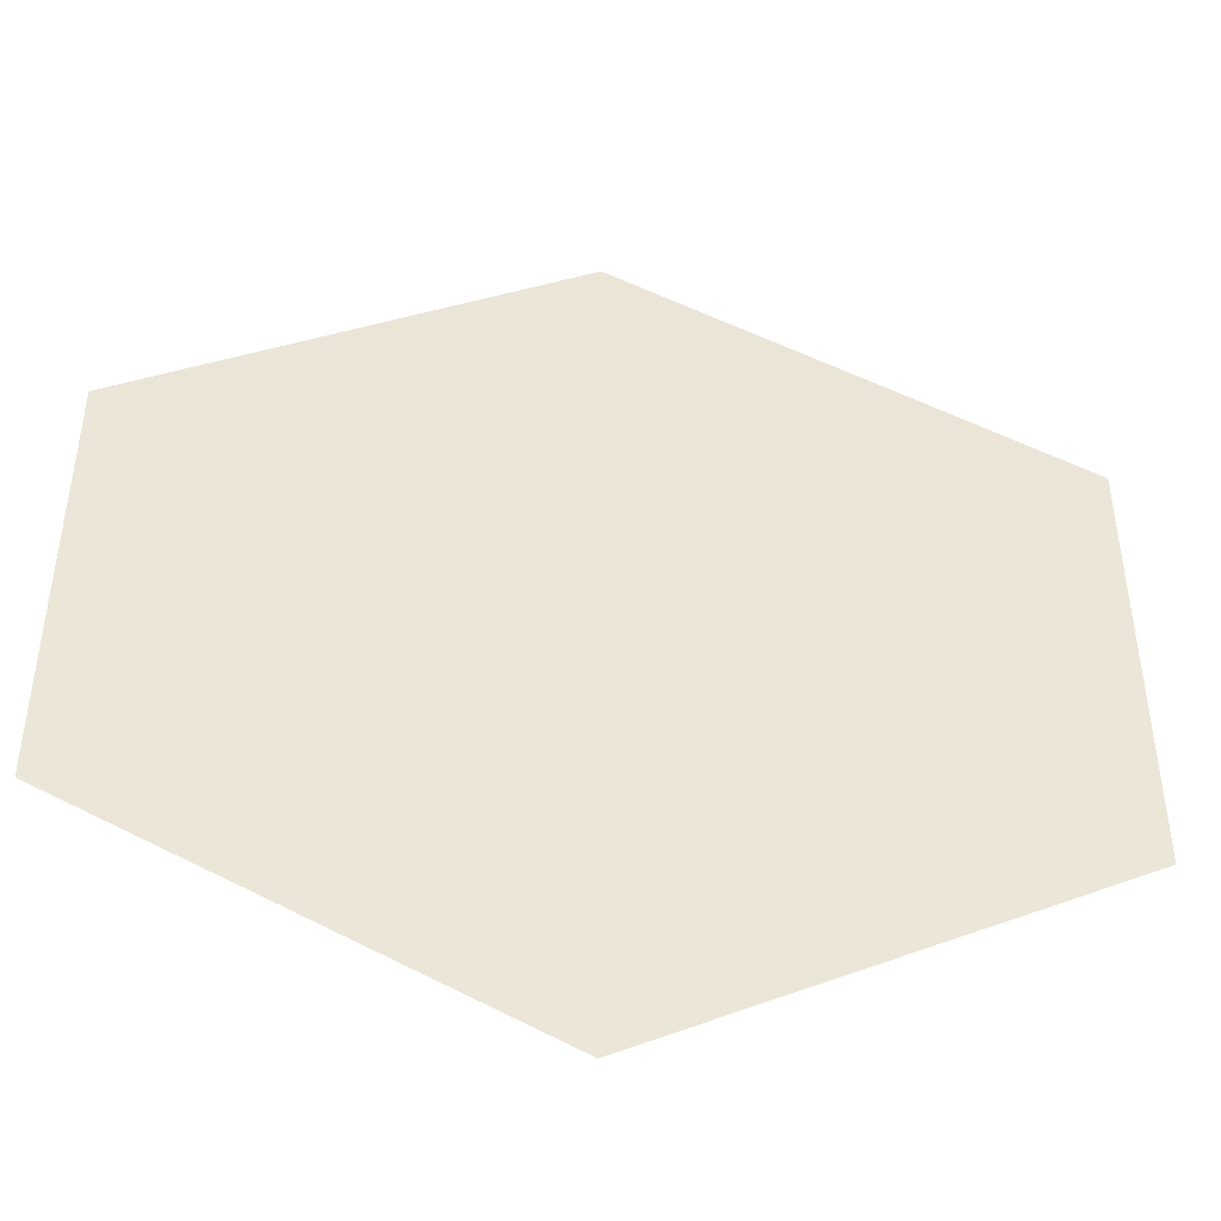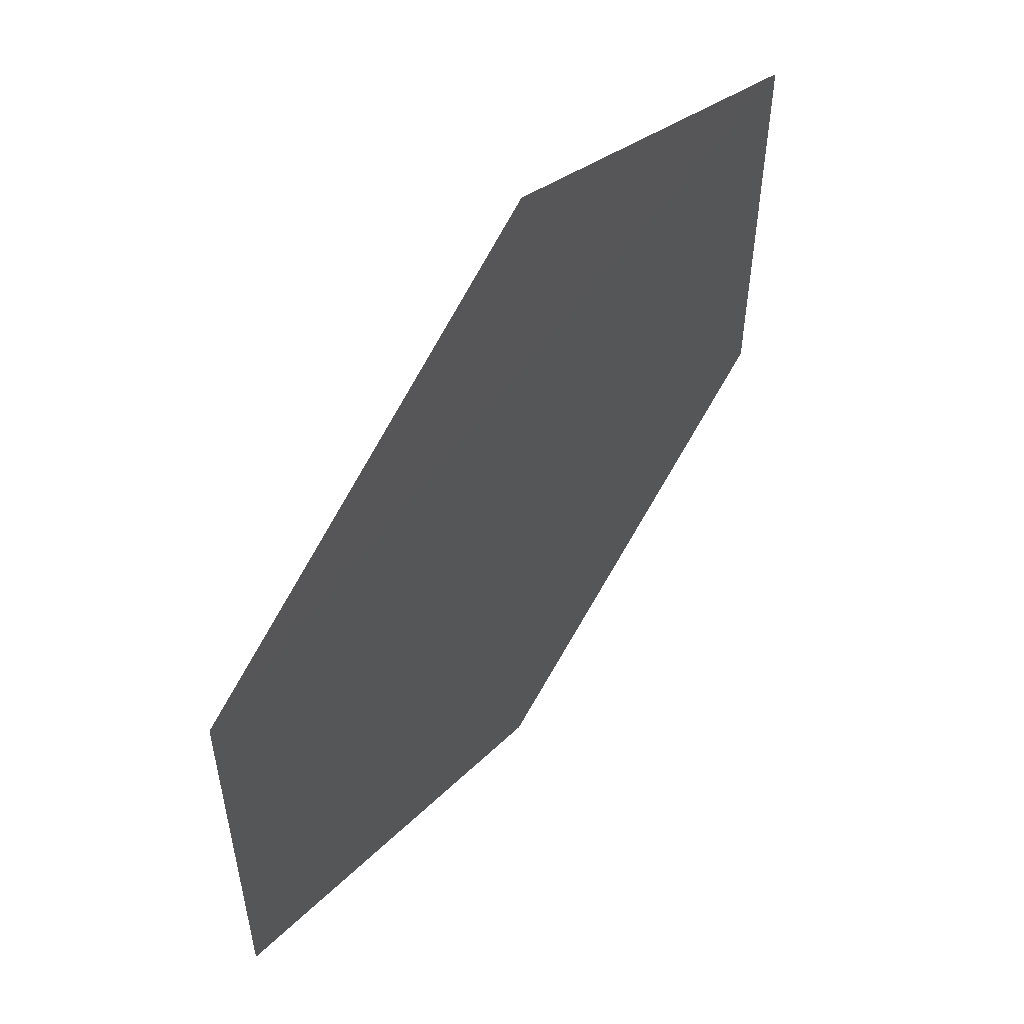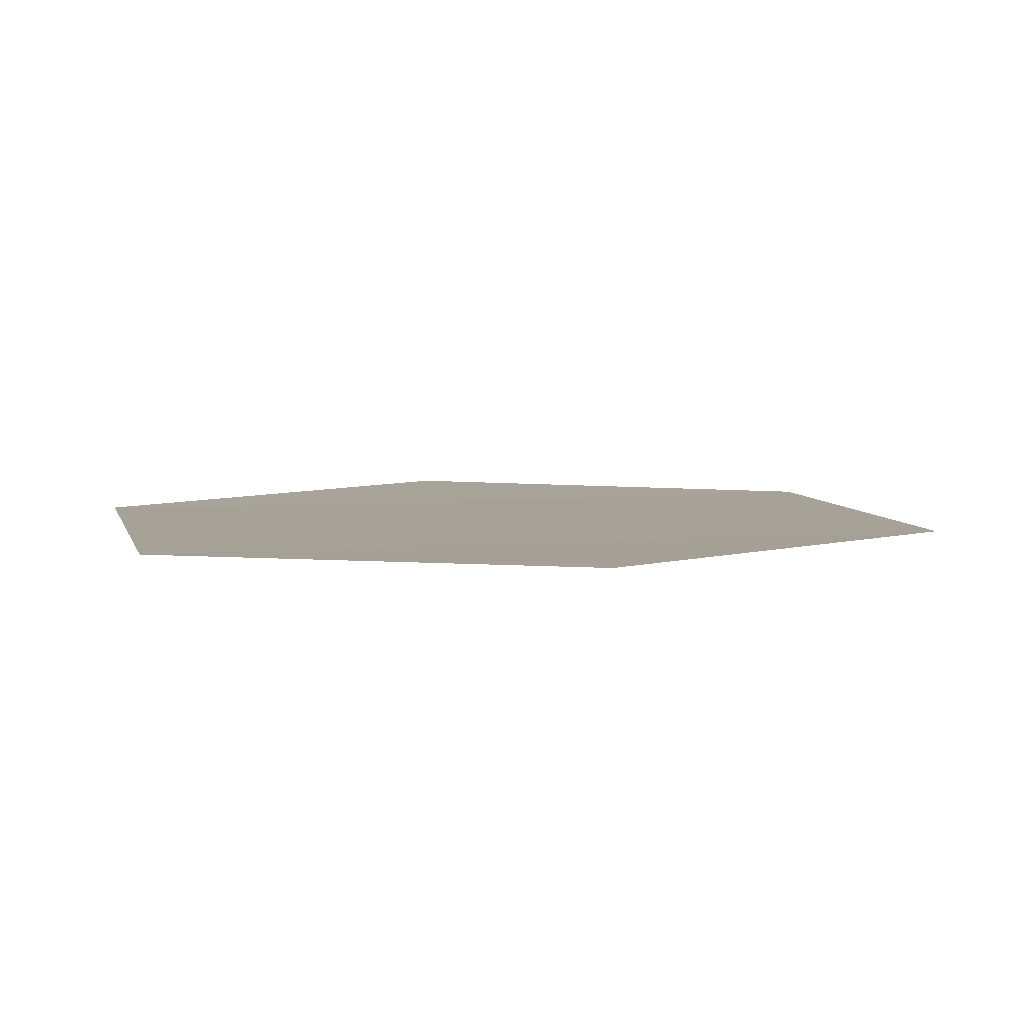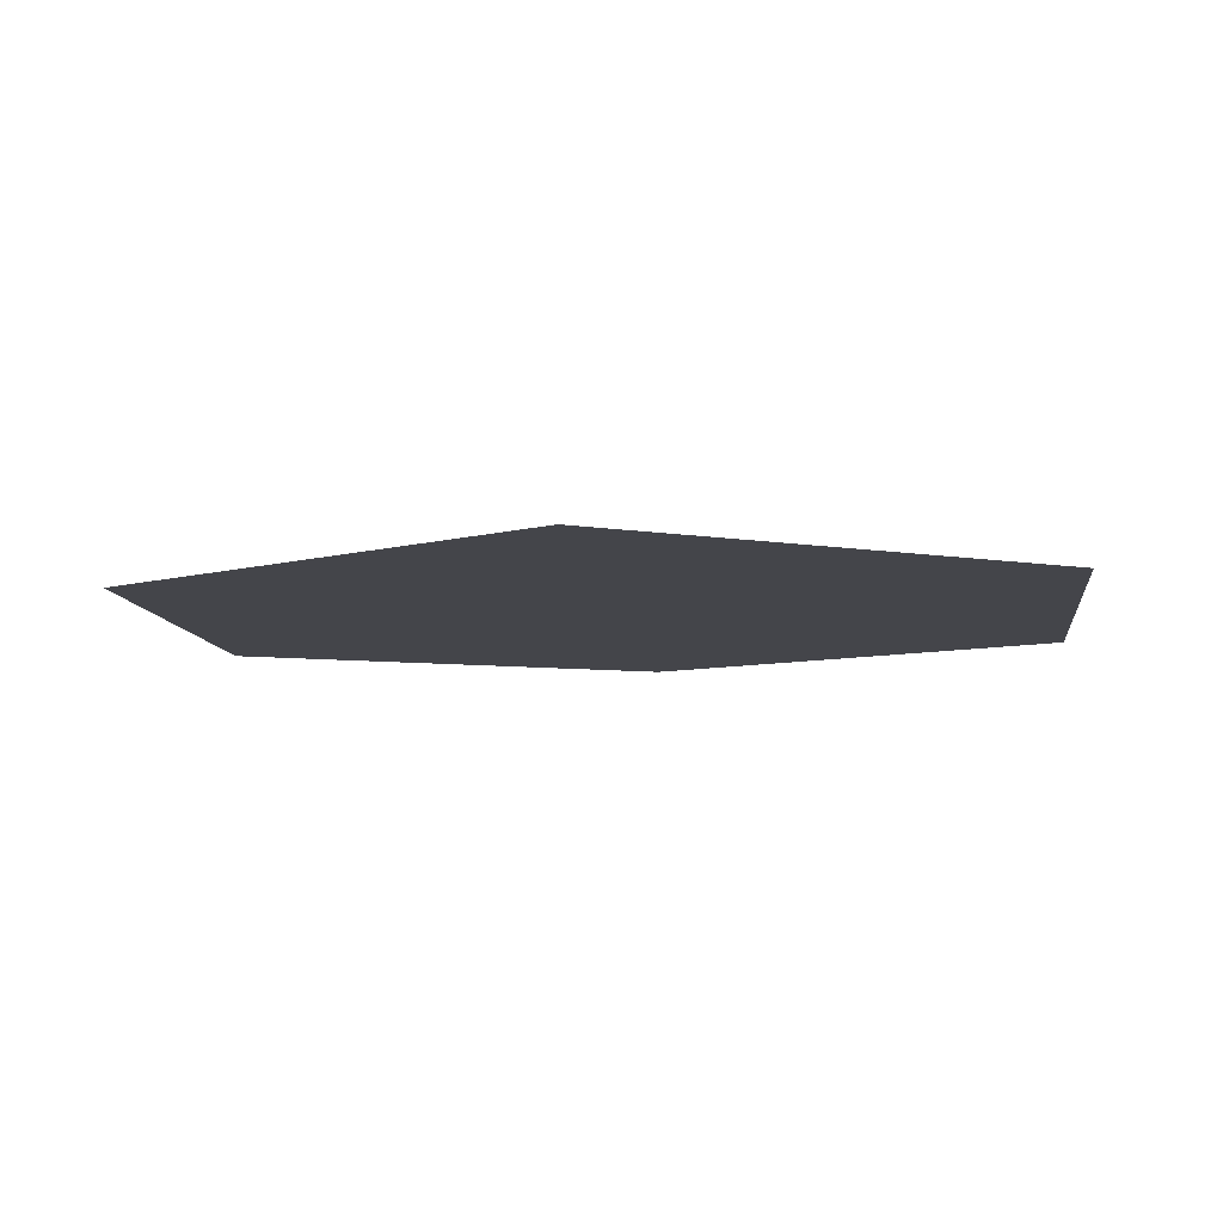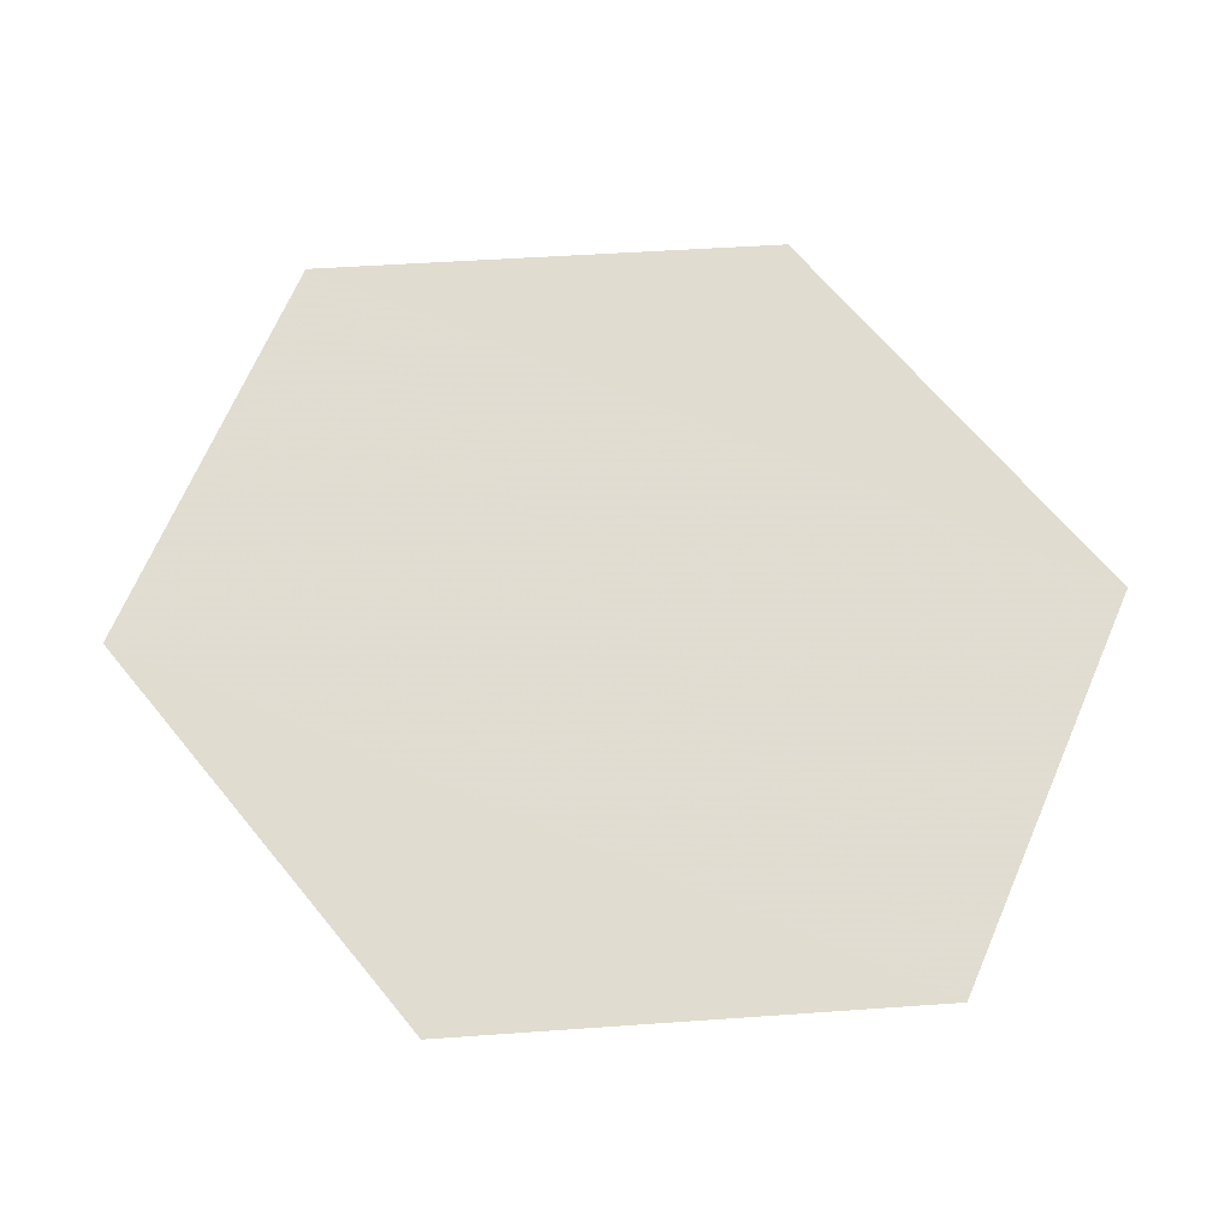
<metadata>
{"format":"obj","ext":"obj","renderer":"f3d","projection":"perspective","resolution":1024,"background":"white","views":[{"elev":-45.7,"azim":173.3,"up":"+Z"},{"elev":55.8,"azim":-55.5,"up":"+Z"},{"elev":6.5,"azim":165.6,"up":"+Y"},{"elev":-9.1,"azim":-173.4,"up":"+Y"},{"elev":69.2,"azim":-156.5,"up":"+Y"}]}
</metadata>
<code>
o 4369
v 2209 1889 14.03
v 2209 1889 14.03
v 2209 1889 14.02
v 2209 1889 14.03
v 2209 1889 14.04
v 2209 1889 14.03
v 2209 1889 14.04
v 2209 1889 14.03
v 2209 1889 14.03
v 2209 1889 14.03
v 2209 1889 14.04
v 2209 1889 14.03
v 2209 1889 14.04
v 2209 1889 14.04
v 2209 1889 14.04
v 2209 1889 14.04
v 2209 1889 14.04
v 2209 1889 14.04
f 1 2 3
f 4 2 5
f 6 5 7
f 8 9 3
f 10 9 11
f 12 11 13
f 14 15 16
f 17 18 16

</code>
